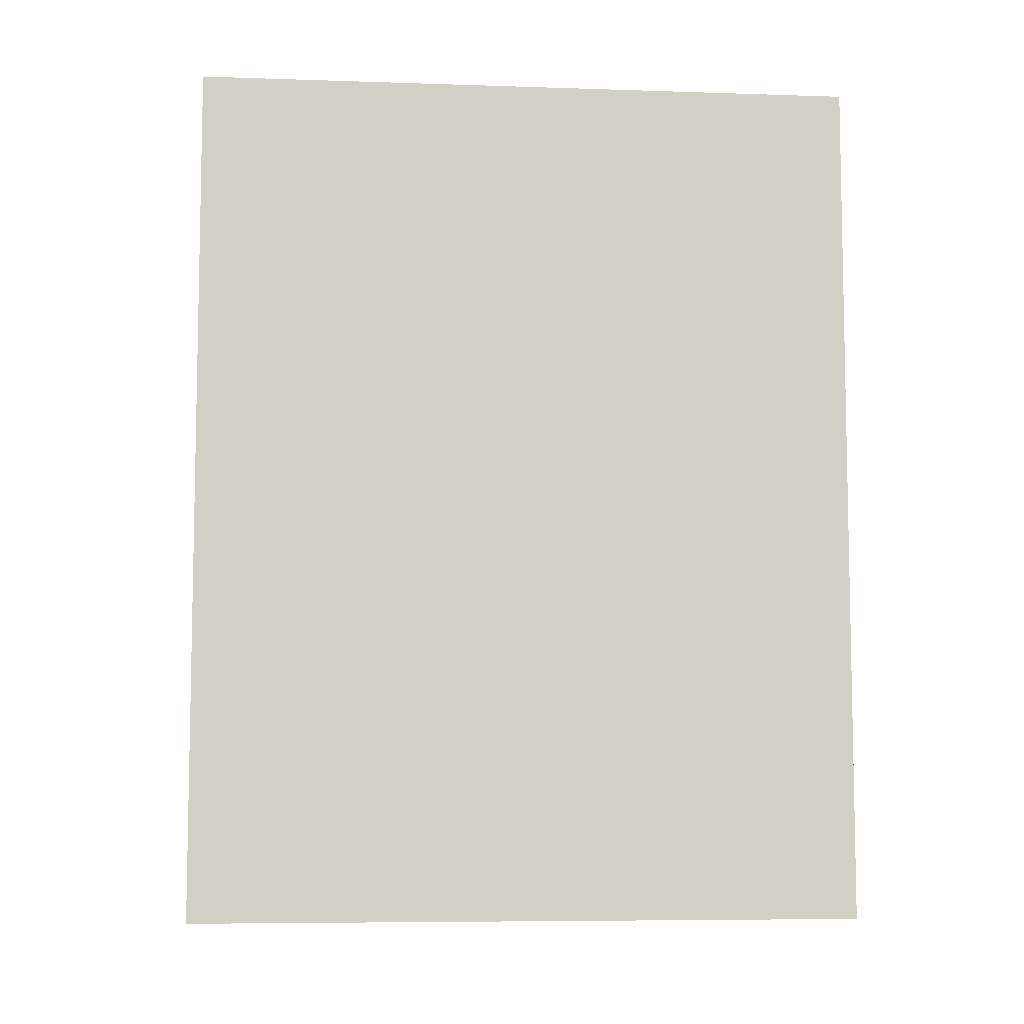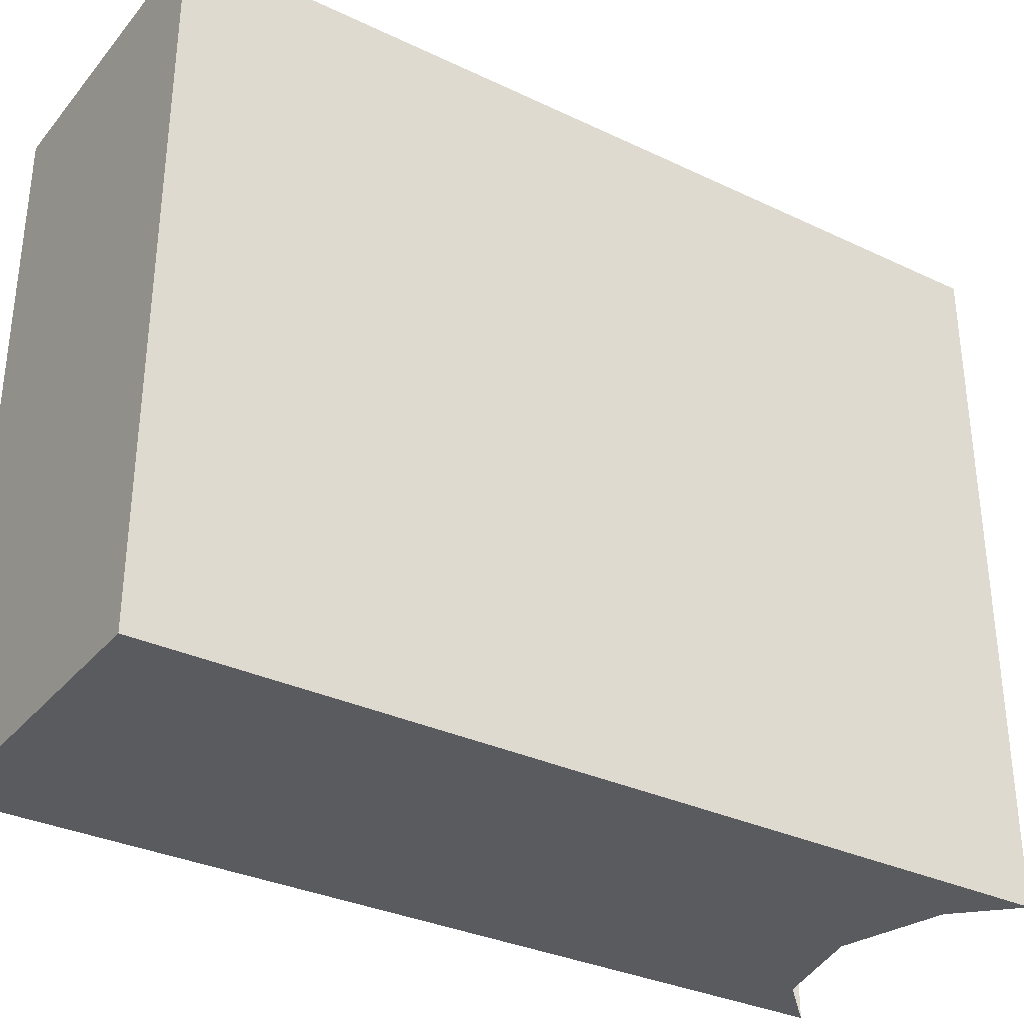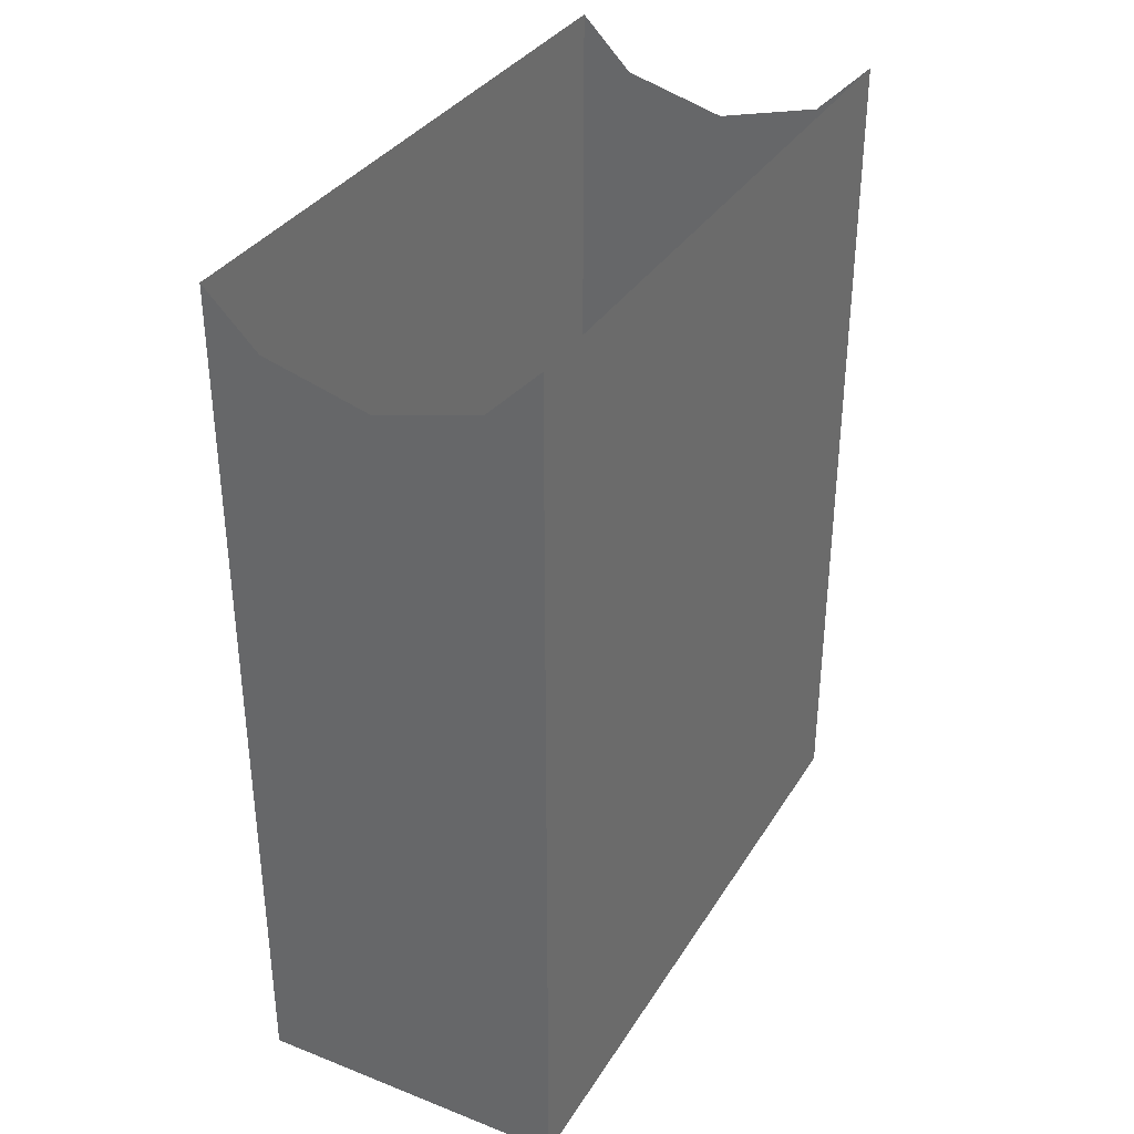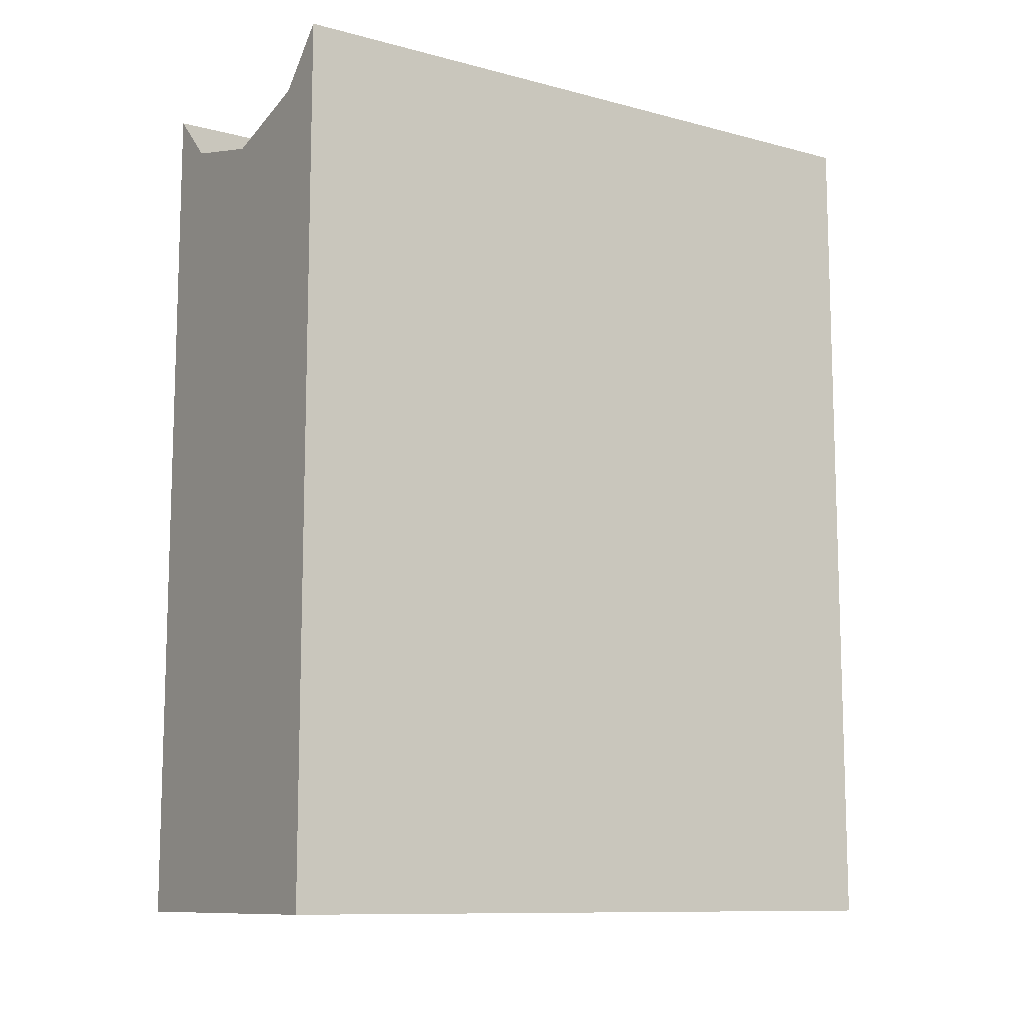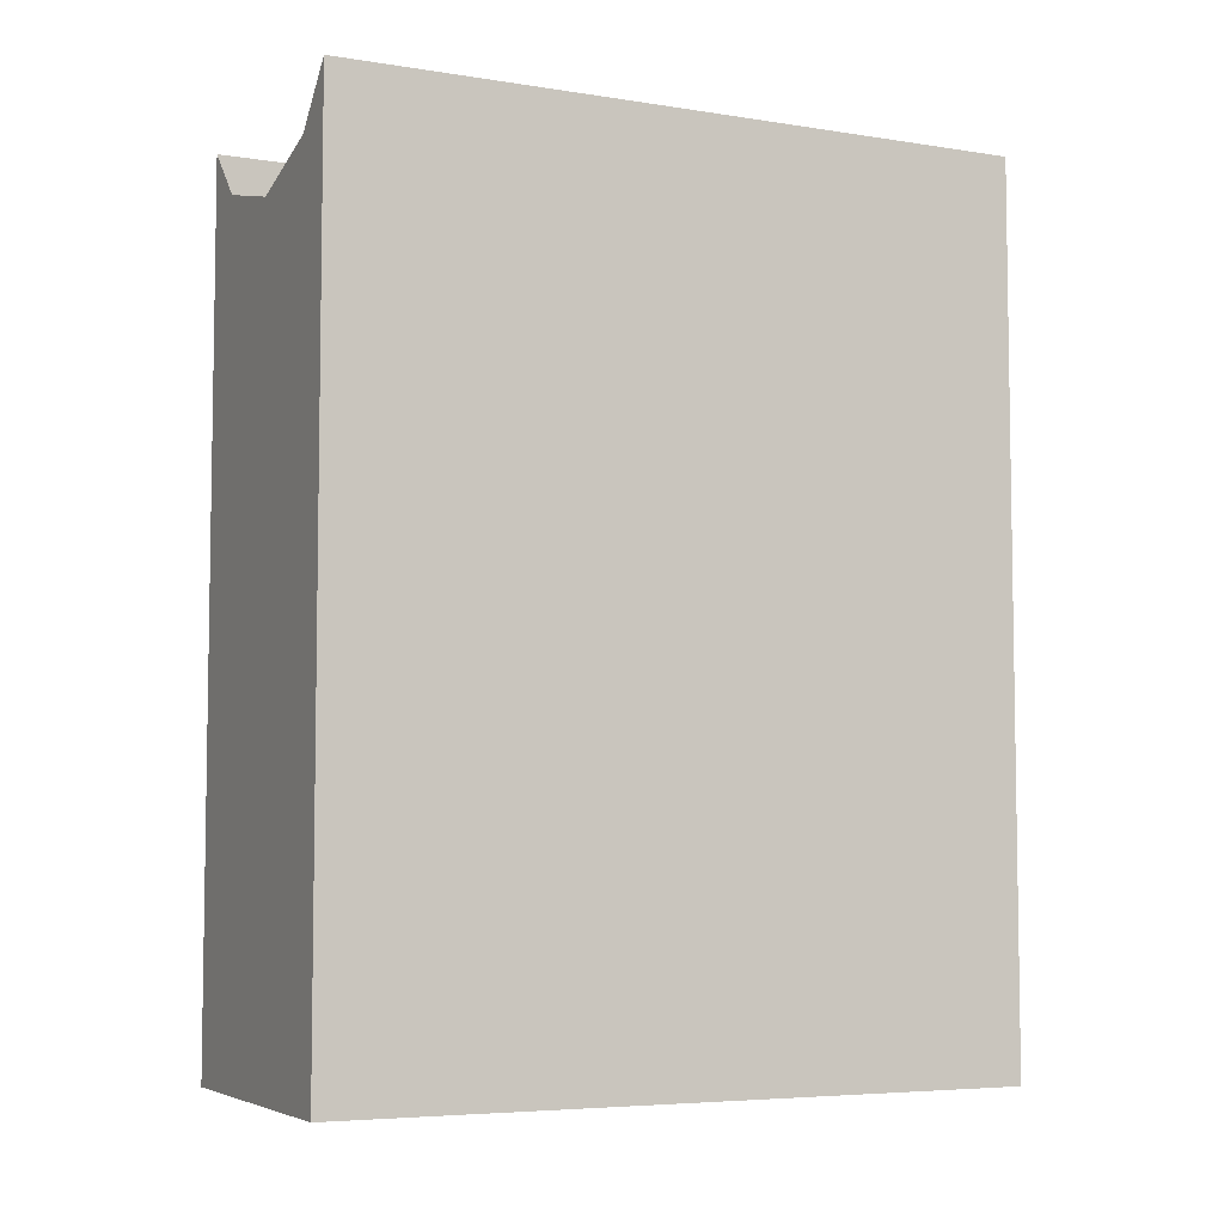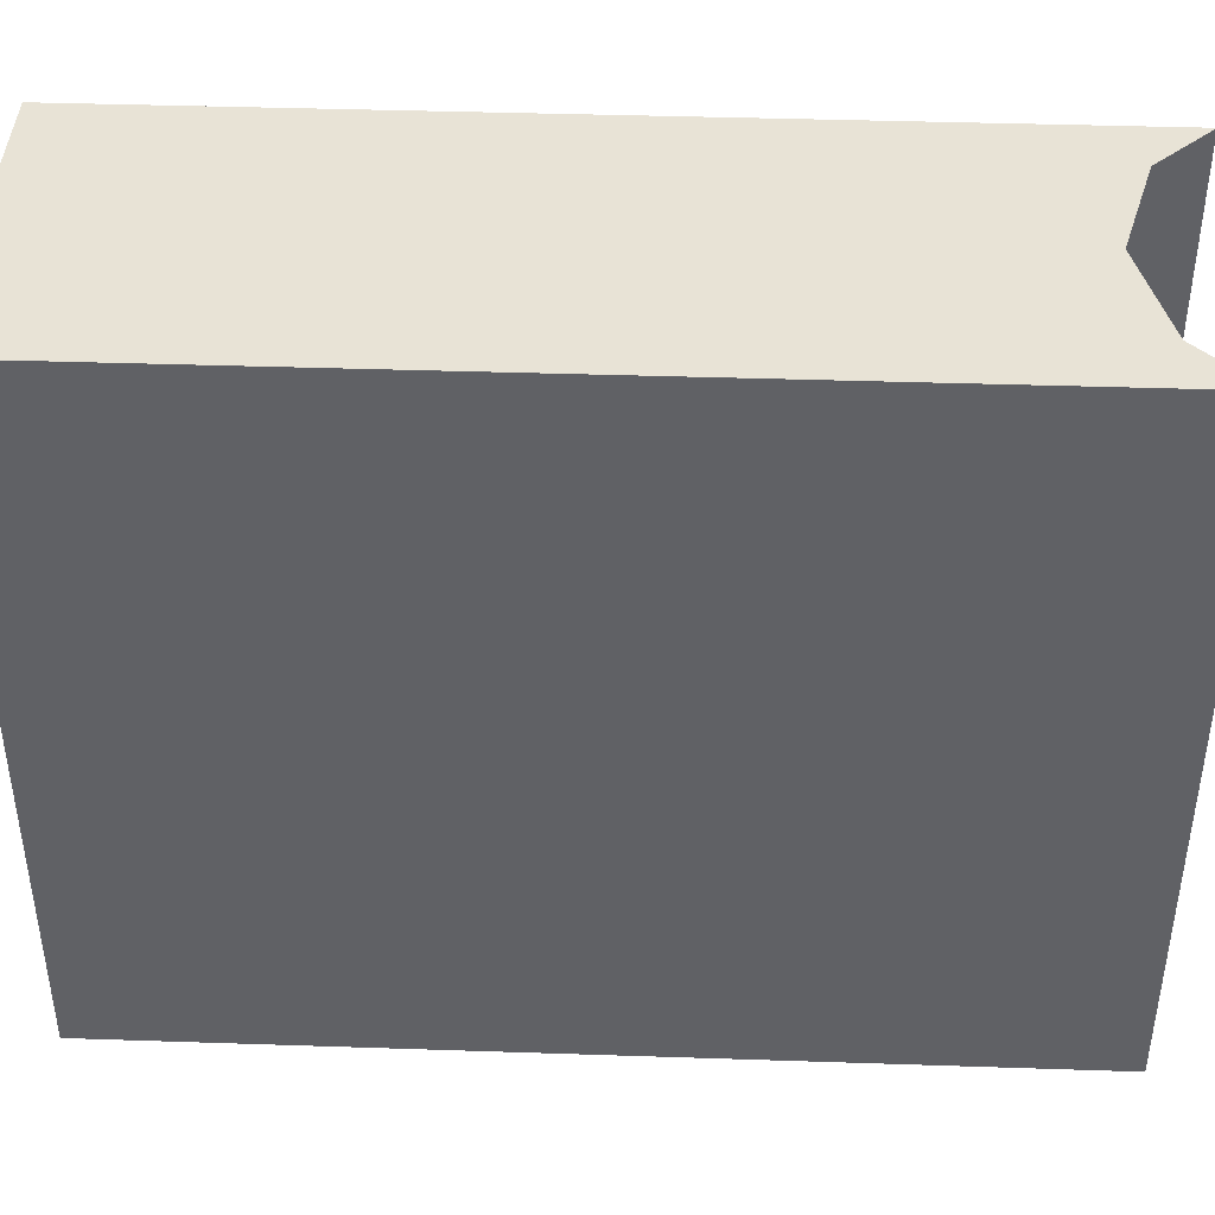
<metadata>
{"format":"obj","ext":"obj","renderer":"f3d","projection":"perspective","resolution":1024,"background":"white","views":[{"elev":-7.2,"azim":-95.4,"up":"+Z"},{"elev":-32.7,"azim":-123.3,"up":"+Y"},{"elev":34.5,"azim":27.6,"up":"+Z"},{"elev":-10.7,"azim":-123.2,"up":"+Z"},{"elev":-5.7,"azim":64.5,"up":"+Z"},{"elev":41.4,"azim":-87.7,"up":"+Y"}]}
</metadata>
<code>
o _3035_C4/_3035_C/mesh27/mesh27-geometry#mesh27-geometry
v 0.06134 0.1887 0.4236
v 0.05882 0.1887 0.4627
v 0.06134 0.1887 0.4652
v 0.04629 0.1887 0.4236
v 0.06134 0.1562 0.4236
v 0.05382 0.1887 0.4613
v 0.06134 0.1562 0.4652
v 0.04629 0.1562 0.4236
v 0.04882 0.1887 0.4627
v 0.05882 0.1562 0.4627
v 0.04629 0.1562 0.4652
v 0.04629 0.1887 0.4652
v 0.05382 0.1562 0.4613
v 0.04882 0.1562 0.4627
f 1 2 3
f 2 1 4
f 3 5 1
f 5 4 1
f 2 4 6
f 5 3 7
f 4 5 8
f 6 4 9
f 10 5 7
f 5 10 8
f 11 4 8
f 9 4 12
f 8 10 13
f 4 11 12
f 8 14 11
f 8 13 14
f 3 2 1
f 4 1 2
f 1 5 3
f 1 4 5
f 6 4 2
f 7 3 5
f 8 5 4
f 9 4 6
f 7 5 10
f 8 10 5
f 8 4 11
f 12 4 9
f 13 10 8
f 12 11 4
f 11 14 8
f 14 13 8

</code>
